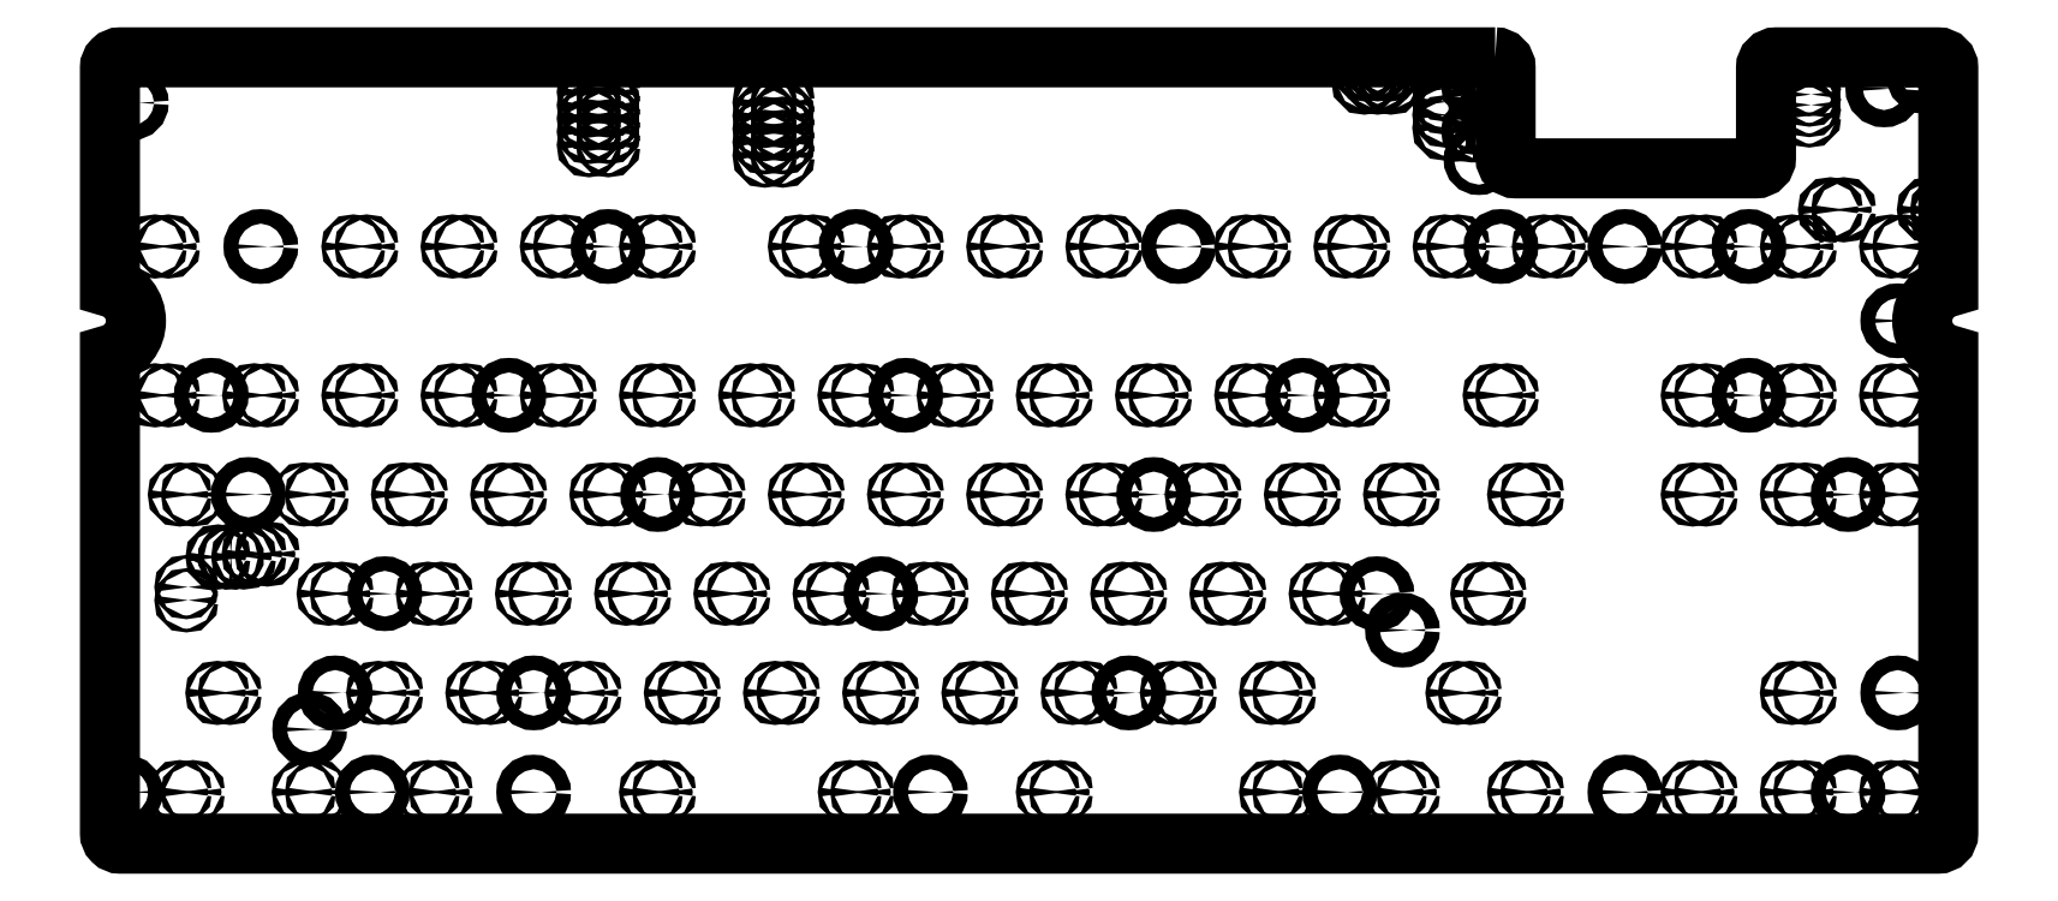
<metadata>
{"format":"dxf","ext":"dxf","renderer":"ezdxf+matplotlib","layout":"modelspace","background":"white","min_lineweight":24,"dpi":150}
</metadata>
<code>
0
SECTION
2
ENTITIES
0
LWPOLYLINE
8
0
90
20
70
1
43
0
10
317.5
20
-83.5
10
53.5
20
-83.5
42
0.4142
10
51.5
20
-85.5
10
51.5
20
-127.6
42
-0.7692
10
51.5
20
-140.6
10
51.5
20
-232.5
42
0.4142
10
53.5
20
-234.5
10
402.5
20
-234.5
42
0.4142
10
404.5
20
-232.5
10
404.5
20
-140.6
42
-0.7694
10
404.5
20
-127.6
10
404.5
20
-85.5
42
0.4142
10
402.5
20
-83.5
10
371.5
20
-83.5
42
0.4142
10
369.5
20
-85.5
10
369.5
20
-102.8
42
-0.4142
10
367.5
20
-104.8
10
321.5
20
-104.8
42
-0.4142
10
319.5
20
-102.8
10
319.5
20
-85.5
42
0.4142
0
LWPOLYLINE
8
0
90
2
70
1
43
0
10
74.73
20
-179
42
1.195
10
74.73
20
-179.9
42
1.195
0
LWPOLYLINE
8
0
90
4
70
1
43
0
10
313.2
20
-97.32
10
314.3
20
-97.32
42
-1
10
314.3
20
-97.92
10
313.2
20
-97.92
42
-1
0
LWPOLYLINE
8
0
90
4
70
1
43
0
10
313.2
20
-88.68
10
314.3
20
-88.68
42
-1
10
314.3
20
-89.28
10
313.2
20
-89.28
42
-1
0
LWPOLYLINE
8
0
90
4
70
1
43
0
10
317.6
20
-97.32
10
318.2
20
-97.32
42
-1
10
318.2
20
-97.92
10
317.6
20
-97.92
42
-1
0
LWPOLYLINE
8
0
90
4
70
1
43
0
10
317.6
20
-88.68
10
318.2
20
-88.68
42
-1
10
318.2
20
-89.28
10
317.6
20
-89.28
42
-1
0
CIRCLE
8
0
10
54.5
20
-224.6
30
0
40
1.4
210
0
220
0
230
1
0
CIRCLE
8
0
10
64.92
20
-224.6
30
0
40
0.35
210
0
220
0
230
1
0
CIRCLE
8
0
10
67.46
20
-224.6
30
0
40
0.35
210
0
220
0
230
1
0
CIRCLE
8
0
10
88.73
20
-224.6
30
0
40
0.35
210
0
220
0
230
1
0
CIRCLE
8
0
10
91.27
20
-224.6
30
0
40
0.35
210
0
220
0
230
1
0
CIRCLE
8
0
10
89.86
20
-212.6
30
0
40
1.4
210
0
220
0
230
1
0
CIRCLE
8
0
10
101.9
20
-224.6
30
0
40
1.4
210
0
220
0
230
1
0
CIRCLE
8
0
10
112.5
20
-224.6
30
0
40
0.35
210
0
220
0
230
1
0
CIRCLE
8
0
10
115.1
20
-224.6
30
0
40
0.35
210
0
220
0
230
1
0
CIRCLE
8
0
10
132.9
20
-224.6
30
0
40
1.4
210
0
220
0
230
1
0
CIRCLE
8
0
10
72.13
20
-205.6
30
0
40
0.35
210
0
220
0
230
1
0
CIRCLE
8
0
10
74.53
20
-205.6
30
0
40
0.35
210
0
220
0
230
1
0
CIRCLE
8
0
10
94.76
20
-205.6
30
0
40
1.4
210
0
220
0
230
1
0
CIRCLE
8
0
10
103
20
-205.6
30
0
40
0.35
210
0
220
0
230
1
0
CIRCLE
8
0
10
105.6
20
-205.6
30
0
40
0.35
210
0
220
0
230
1
0
CIRCLE
8
0
10
122.1
20
-205.6
30
0
40
0.35
210
0
220
0
230
1
0
CIRCLE
8
0
10
124.6
20
-205.6
30
0
40
0.35
210
0
220
0
230
1
0
CIRCLE
8
0
10
132.9
20
-205.6
30
0
40
1.4
210
0
220
0
230
1
0
CIRCLE
8
0
10
155.4
20
-224.6
30
0
40
0.35
210
0
220
0
230
1
0
CIRCLE
8
0
10
157.9
20
-224.6
30
0
40
0.35
210
0
220
0
230
1
0
CIRCLE
8
0
10
193.6
20
-224.6
30
0
40
0.35
210
0
220
0
230
1
0
CIRCLE
8
0
10
196
20
-224.6
30
0
40
0.35
210
0
220
0
230
1
0
CIRCLE
8
0
10
209.1
20
-224.6
30
0
40
1.4
210
0
220
0
230
1
0
CIRCLE
8
0
10
141.1
20
-205.6
30
0
40
0.35
210
0
220
0
230
1
0
CIRCLE
8
0
10
143.7
20
-205.6
30
0
40
0.35
210
0
220
0
230
1
0
CIRCLE
8
0
10
160.2
20
-205.6
30
0
40
0.35
210
0
220
0
230
1
0
CIRCLE
8
0
10
162.7
20
-205.6
30
0
40
0.35
210
0
220
0
230
1
0
CIRCLE
8
0
10
179.2
20
-205.6
30
0
40
0.35
210
0
220
0
230
1
0
CIRCLE
8
0
10
181.8
20
-205.6
30
0
40
0.35
210
0
220
0
230
1
0
CIRCLE
8
0
10
198.3
20
-205.6
30
0
40
0.35
210
0
220
0
230
1
0
CIRCLE
8
0
10
200.8
20
-205.6
30
0
40
0.35
210
0
220
0
230
1
0
CIRCLE
8
0
10
217.3
20
-205.6
30
0
40
0.35
210
0
220
0
230
1
0
CIRCLE
8
0
10
219.9
20
-205.6
30
0
40
0.35
210
0
220
0
230
1
0
CIRCLE
8
0
10
66.19
20
-187.8
30
0
40
0.35
210
0
220
0
230
1
0
CIRCLE
8
0
10
66.19
20
-185.2
30
0
40
0.35
210
0
220
0
230
1
0
CIRCLE
8
0
10
93.49
20
-186.5
30
0
40
0.35
210
0
220
0
230
1
0
CIRCLE
8
0
10
96.03
20
-186.5
30
0
40
0.35
210
0
220
0
230
1
0
CIRCLE
8
0
10
72.27
20
-179.4
30
0
40
0.45
210
0
220
0
230
1
0
CIRCLE
8
0
10
77.19
20
-179.4
30
0
40
0.45
210
0
220
0
230
1
0
CIRCLE
8
0
10
79.2
20
-178.9
30
0
40
0.45
210
0
220
0
230
1
0
CIRCLE
8
0
10
81.74
20
-178.9
30
0
40
0.45
210
0
220
0
230
1
0
CIRCLE
8
0
10
104.3
20
-186.5
30
0
40
1.4
210
0
220
0
230
1
0
CIRCLE
8
0
10
112.5
20
-186.5
30
0
40
0.35
210
0
220
0
230
1
0
CIRCLE
8
0
10
115.1
20
-186.5
30
0
40
0.35
210
0
220
0
230
1
0
CIRCLE
8
0
10
131.6
20
-186.5
30
0
40
0.35
210
0
220
0
230
1
0
CIRCLE
8
0
10
134.1
20
-186.5
30
0
40
0.35
210
0
220
0
230
1
0
CIRCLE
8
0
10
64.92
20
-167.5
30
0
40
0.35
210
0
220
0
230
1
0
CIRCLE
8
0
10
67.46
20
-167.5
30
0
40
0.35
210
0
220
0
230
1
0
CIRCLE
8
0
10
78.09
20
-167.5
30
0
40
1.4
210
0
220
0
230
1
0
CIRCLE
8
0
10
88.73
20
-167.5
30
0
40
0.35
210
0
220
0
230
1
0
CIRCLE
8
0
10
91.27
20
-167.5
30
0
40
0.35
210
0
220
0
230
1
0
CIRCLE
8
0
10
107.8
20
-167.5
30
0
40
0.35
210
0
220
0
230
1
0
CIRCLE
8
0
10
110.3
20
-167.5
30
0
40
0.35
210
0
220
0
230
1
0
CIRCLE
8
0
10
126.8
20
-167.5
30
0
40
0.35
210
0
220
0
230
1
0
CIRCLE
8
0
10
129.4
20
-167.5
30
0
40
0.35
210
0
220
0
230
1
0
CIRCLE
8
0
10
150.6
20
-186.5
30
0
40
0.35
210
0
220
0
230
1
0
CIRCLE
8
0
10
153.2
20
-186.5
30
0
40
0.35
210
0
220
0
230
1
0
CIRCLE
8
0
10
169.7
20
-186.5
30
0
40
0.35
210
0
220
0
230
1
0
CIRCLE
8
0
10
172.2
20
-186.5
30
0
40
0.35
210
0
220
0
230
1
0
CIRCLE
8
0
10
188.7
20
-186.5
30
0
40
0.35
210
0
220
0
230
1
0
CIRCLE
8
0
10
191.3
20
-186.5
30
0
40
0.35
210
0
220
0
230
1
0
CIRCLE
8
0
10
199.5
20
-186.5
30
0
40
1.4
210
0
220
0
230
1
0
CIRCLE
8
0
10
207.8
20
-186.5
30
0
40
0.35
210
0
220
0
230
1
0
CIRCLE
8
0
10
210.3
20
-186.5
30
0
40
0.35
210
0
220
0
230
1
0
CIRCLE
8
0
10
226.8
20
-186.5
30
0
40
0.35
210
0
220
0
230
1
0
CIRCLE
8
0
10
145.9
20
-167.5
30
0
40
0.35
210
0
220
0
230
1
0
CIRCLE
8
0
10
148.4
20
-167.5
30
0
40
0.35
210
0
220
0
230
1
0
CIRCLE
8
0
10
156.7
20
-167.5
30
0
40
1.4
210
0
220
0
230
1
0
CIRCLE
8
0
10
164.9
20
-167.5
30
0
40
0.35
210
0
220
0
230
1
0
CIRCLE
8
0
10
167.5
20
-167.5
30
0
40
0.35
210
0
220
0
230
1
0
CIRCLE
8
0
10
184
20
-167.5
30
0
40
0.35
210
0
220
0
230
1
0
CIRCLE
8
0
10
186.5
20
-167.5
30
0
40
0.35
210
0
220
0
230
1
0
CIRCLE
8
0
10
203
20
-167.5
30
0
40
0.35
210
0
220
0
230
1
0
CIRCLE
8
0
10
205.6
20
-167.5
30
0
40
0.35
210
0
220
0
230
1
0
CIRCLE
8
0
10
222.1
20
-167.5
30
0
40
0.35
210
0
220
0
230
1
0
CIRCLE
8
0
10
224.6
20
-167.5
30
0
40
0.35
210
0
220
0
230
1
0
CIRCLE
8
0
10
231.6
20
-224.6
30
0
40
0.35
210
0
220
0
230
1
0
CIRCLE
8
0
10
234.1
20
-224.6
30
0
40
0.35
210
0
220
0
230
1
0
CIRCLE
8
0
10
274.5
20
-224.6
30
0
40
0.35
210
0
220
0
230
1
0
CIRCLE
8
0
10
277
20
-224.6
30
0
40
0.35
210
0
220
0
230
1
0
CIRCLE
8
0
10
287.6
20
-224.6
30
0
40
1.4
210
0
220
0
230
1
0
CIRCLE
8
0
10
298.3
20
-224.6
30
0
40
0.35
210
0
220
0
230
1
0
CIRCLE
8
0
10
300.8
20
-224.6
30
0
40
0.35
210
0
220
0
230
1
0
CIRCLE
8
0
10
236.4
20
-205.6
30
0
40
0.35
210
0
220
0
230
1
0
CIRCLE
8
0
10
238.9
20
-205.6
30
0
40
0.35
210
0
220
0
230
1
0
CIRCLE
8
0
10
247.2
20
-205.6
30
0
40
1.4
210
0
220
0
230
1
0
CIRCLE
8
0
10
255.4
20
-205.6
30
0
40
0.35
210
0
220
0
230
1
0
CIRCLE
8
0
10
258
20
-205.6
30
0
40
0.35
210
0
220
0
230
1
0
CIRCLE
8
0
10
274.5
20
-205.6
30
0
40
0.35
210
0
220
0
230
1
0
CIRCLE
8
0
10
277
20
-205.6
30
0
40
0.35
210
0
220
0
230
1
0
CIRCLE
8
0
10
310.3
20
-205.6
30
0
40
0.35
210
0
220
0
230
1
0
CIRCLE
8
0
10
312.7
20
-205.6
30
0
40
0.35
210
0
220
0
230
1
0
CIRCLE
8
0
10
299.7
20
-193.5
30
0
40
1.4
210
0
220
0
230
1
0
CIRCLE
8
0
10
322.1
20
-224.6
30
0
40
0.35
210
0
220
0
230
1
0
CIRCLE
8
0
10
324.6
20
-224.6
30
0
40
0.35
210
0
220
0
230
1
0
CIRCLE
8
0
10
342.4
20
-224.6
30
0
40
1.4
210
0
220
0
230
1
0
CIRCLE
8
0
10
355.4
20
-224.6
30
0
40
0.35
210
0
220
0
230
1
0
CIRCLE
8
0
10
358
20
-224.6
30
0
40
0.35
210
0
220
0
230
1
0
CIRCLE
8
0
10
374.5
20
-224.6
30
0
40
0.35
210
0
220
0
230
1
0
CIRCLE
8
0
10
377
20
-224.6
30
0
40
0.35
210
0
220
0
230
1
0
CIRCLE
8
0
10
385.3
20
-224.6
30
0
40
1.4
210
0
220
0
230
1
0
CIRCLE
8
0
10
393.5
20
-224.6
30
0
40
0.35
210
0
220
0
230
1
0
CIRCLE
8
0
10
396.1
20
-224.6
30
0
40
0.35
210
0
220
0
230
1
0
CIRCLE
8
0
10
374.5
20
-205.6
30
0
40
0.35
210
0
220
0
230
1
0
CIRCLE
8
0
10
377
20
-205.6
30
0
40
0.35
210
0
220
0
230
1
0
CIRCLE
8
0
10
394.8
20
-205.6
30
0
40
1.4
210
0
220
0
230
1
0
CIRCLE
8
0
10
229.4
20
-186.5
30
0
40
0.35
210
0
220
0
230
1
0
CIRCLE
8
0
10
245.9
20
-186.5
30
0
40
0.35
210
0
220
0
230
1
0
CIRCLE
8
0
10
248.4
20
-186.5
30
0
40
0.35
210
0
220
0
230
1
0
CIRCLE
8
0
10
264.9
20
-186.5
30
0
40
0.35
210
0
220
0
230
1
0
CIRCLE
8
0
10
267.5
20
-186.5
30
0
40
0.35
210
0
220
0
230
1
0
CIRCLE
8
0
10
284
20
-186.5
30
0
40
0.35
210
0
220
0
230
1
0
CIRCLE
8
0
10
286.5
20
-186.5
30
0
40
0.35
210
0
220
0
230
1
0
CIRCLE
8
0
10
294.8
20
-186.5
30
0
40
1.4
210
0
220
0
230
1
0
CIRCLE
8
0
10
315
20
-186.5
30
0
40
0.35
210
0
220
0
230
1
0
CIRCLE
8
0
10
241.1
20
-167.5
30
0
40
0.35
210
0
220
0
230
1
0
CIRCLE
8
0
10
243.7
20
-167.5
30
0
40
0.35
210
0
220
0
230
1
0
CIRCLE
8
0
10
251.9
20
-167.5
30
0
40
1.4
210
0
220
0
230
1
0
CIRCLE
8
0
10
260.2
20
-167.5
30
0
40
0.35
210
0
220
0
230
1
0
CIRCLE
8
0
10
262.7
20
-167.5
30
0
40
0.35
210
0
220
0
230
1
0
CIRCLE
8
0
10
279.2
20
-167.5
30
0
40
0.35
210
0
220
0
230
1
0
CIRCLE
8
0
10
281.8
20
-167.5
30
0
40
0.35
210
0
220
0
230
1
0
CIRCLE
8
0
10
298.3
20
-167.5
30
0
40
0.35
210
0
220
0
230
1
0
CIRCLE
8
0
10
300.8
20
-167.5
30
0
40
0.35
210
0
220
0
230
1
0
CIRCLE
8
0
10
317.4
20
-186.5
30
0
40
0.35
210
0
220
0
230
1
0
CIRCLE
8
0
10
322.1
20
-167.5
30
0
40
0.35
210
0
220
0
230
1
0
CIRCLE
8
0
10
324.6
20
-167.5
30
0
40
0.35
210
0
220
0
230
1
0
CIRCLE
8
0
10
355.4
20
-167.5
30
0
40
0.35
210
0
220
0
230
1
0
CIRCLE
8
0
10
358
20
-167.5
30
0
40
0.35
210
0
220
0
230
1
0
CIRCLE
8
0
10
374.5
20
-167.5
30
0
40
0.35
210
0
220
0
230
1
0
CIRCLE
8
0
10
377
20
-167.5
30
0
40
0.35
210
0
220
0
230
1
0
CIRCLE
8
0
10
385.3
20
-167.5
30
0
40
1.4
210
0
220
0
230
1
0
CIRCLE
8
0
10
393.5
20
-167.5
30
0
40
0.35
210
0
220
0
230
1
0
CIRCLE
8
0
10
396.1
20
-167.5
30
0
40
0.35
210
0
220
0
230
1
0
CIRCLE
8
0
10
60.16
20
-148.4
30
0
40
0.35
210
0
220
0
230
1
0
CIRCLE
8
0
10
62.7
20
-148.4
30
0
40
0.35
210
0
220
0
230
1
0
CIRCLE
8
0
10
70.95
20
-148.4
30
0
40
1.4
210
0
220
0
230
1
0
CIRCLE
8
0
10
79.21
20
-148.4
30
0
40
0.35
210
0
220
0
230
1
0
CIRCLE
8
0
10
81.75
20
-148.4
30
0
40
0.35
210
0
220
0
230
1
0
CIRCLE
8
0
10
98.25
20
-148.4
30
0
40
0.35
210
0
220
0
230
1
0
CIRCLE
8
0
10
100.8
20
-148.4
30
0
40
0.35
210
0
220
0
230
1
0
CIRCLE
8
0
10
117.3
20
-148.4
30
0
40
0.35
210
0
220
0
230
1
0
CIRCLE
8
0
10
119.8
20
-148.4
30
0
40
0.35
210
0
220
0
230
1
0
CIRCLE
8
0
10
128.1
20
-148.4
30
0
40
1.4
210
0
220
0
230
1
0
CIRCLE
8
0
10
136.4
20
-148.4
30
0
40
0.35
210
0
220
0
230
1
0
CIRCLE
8
0
10
138.9
20
-148.4
30
0
40
0.35
210
0
220
0
230
1
0
CIRCLE
8
0
10
155.4
20
-148.4
30
0
40
0.35
210
0
220
0
230
1
0
CIRCLE
8
0
10
157.9
20
-148.4
30
0
40
0.35
210
0
220
0
230
1
0
CIRCLE
8
0
10
174.5
20
-148.4
30
0
40
0.35
210
0
220
0
230
1
0
CIRCLE
8
0
10
177
20
-148.4
30
0
40
0.35
210
0
220
0
230
1
0
CIRCLE
8
0
10
193.5
20
-148.4
30
0
40
0.35
210
0
220
0
230
1
0
CIRCLE
8
0
10
196
20
-148.4
30
0
40
0.35
210
0
220
0
230
1
0
CIRCLE
8
0
10
204.3
20
-148.4
30
0
40
1.4
210
0
220
0
230
1
0
CIRCLE
8
0
10
212.6
20
-148.4
30
0
40
0.35
210
0
220
0
230
1
0
CIRCLE
8
0
10
215.1
20
-148.4
30
0
40
0.35
210
0
220
0
230
1
0
CIRCLE
8
0
10
60.16
20
-119.8
30
0
40
0.35
210
0
220
0
230
1
0
CIRCLE
8
0
10
62.7
20
-119.8
30
0
40
0.35
210
0
220
0
230
1
0
CIRCLE
8
0
10
80.47
20
-119.8
30
0
40
1.4
210
0
220
0
230
1
0
CIRCLE
8
0
10
98.25
20
-119.8
30
0
40
0.35
210
0
220
0
230
1
0
CIRCLE
8
0
10
100.8
20
-119.8
30
0
40
0.35
210
0
220
0
230
1
0
CIRCLE
8
0
10
117.3
20
-119.8
30
0
40
0.35
210
0
220
0
230
1
0
CIRCLE
8
0
10
119.8
20
-119.8
30
0
40
0.35
210
0
220
0
230
1
0
CIRCLE
8
0
10
136.4
20
-119.8
30
0
40
0.35
210
0
220
0
230
1
0
CIRCLE
8
0
10
138.9
20
-119.8
30
0
40
0.35
210
0
220
0
230
1
0
CIRCLE
8
0
10
55.6
20
-92.23
30
0
40
1.4
210
0
220
0
230
1
0
CIRCLE
8
0
10
147.2
20
-119.8
30
0
40
1.4
210
0
220
0
230
1
0
CIRCLE
8
0
10
155.4
20
-119.8
30
0
40
0.35
210
0
220
0
230
1
0
CIRCLE
8
0
10
157.9
20
-119.8
30
0
40
0.35
210
0
220
0
230
1
0
CIRCLE
8
0
10
184
20
-119.8
30
0
40
0.35
210
0
220
0
230
1
0
CIRCLE
8
0
10
186.5
20
-119.8
30
0
40
0.35
210
0
220
0
230
1
0
CIRCLE
8
0
10
194.8
20
-119.8
30
0
40
1.4
210
0
220
0
230
1
0
CIRCLE
8
0
10
203
20
-119.8
30
0
40
0.35
210
0
220
0
230
1
0
CIRCLE
8
0
10
205.6
20
-119.8
30
0
40
0.35
210
0
220
0
230
1
0
CIRCLE
8
0
10
222.1
20
-119.8
30
0
40
0.35
210
0
220
0
230
1
0
CIRCLE
8
0
10
224.6
20
-119.8
30
0
40
0.35
210
0
220
0
230
1
0
CIRCLE
8
0
10
143.5
20
-100.3
30
0
40
0.4
210
0
220
0
230
1
0
CIRCLE
8
0
10
147.2
20
-100.3
30
0
40
0.4
210
0
220
0
230
1
0
CIRCLE
8
0
10
143.5
20
-97.79
30
0
40
0.4
210
0
220
0
230
1
0
CIRCLE
8
0
10
147.2
20
-97.79
30
0
40
0.4
210
0
220
0
230
1
0
CIRCLE
8
0
10
143.5
20
-95.25
30
0
40
0.4
210
0
220
0
230
1
0
CIRCLE
8
0
10
147.2
20
-95.25
30
0
40
0.4
210
0
220
0
230
1
0
CIRCLE
8
0
10
177.2
20
-102.3
30
0
40
0.4
210
0
220
0
230
1
0
CIRCLE
8
0
10
180.7
20
-102.3
30
0
40
0.4
210
0
220
0
230
1
0
CIRCLE
8
0
10
177.2
20
-99.78
30
0
40
0.4
210
0
220
0
230
1
0
CIRCLE
8
0
10
180.7
20
-99.78
30
0
40
0.4
210
0
220
0
230
1
0
CIRCLE
8
0
10
177.2
20
-97.25
30
0
40
0.4
210
0
220
0
230
1
0
CIRCLE
8
0
10
180.7
20
-97.25
30
0
40
0.4
210
0
220
0
230
1
0
CIRCLE
8
0
10
177.2
20
-94.7
30
0
40
0.4
210
0
220
0
230
1
0
CIRCLE
8
0
10
180.7
20
-94.7
30
0
40
0.4
210
0
220
0
230
1
0
CIRCLE
8
0
10
143.5
20
-92.7
30
0
40
0.4
210
0
220
0
230
1
0
CIRCLE
8
0
10
147.2
20
-92.7
30
0
40
0.4
210
0
220
0
230
1
0
CIRCLE
8
0
10
143.5
20
-90.17
30
0
40
0.4
210
0
220
0
230
1
0
CIRCLE
8
0
10
147.2
20
-90.17
30
0
40
0.4
210
0
220
0
230
1
0
CIRCLE
8
0
10
177.2
20
-92.17
30
0
40
0.4
210
0
220
0
230
1
0
CIRCLE
8
0
10
180.7
20
-92.17
30
0
40
0.4
210
0
220
0
230
1
0
CIRCLE
8
0
10
231.6
20
-148.4
30
0
40
0.35
210
0
220
0
230
1
0
CIRCLE
8
0
10
234.1
20
-148.4
30
0
40
0.35
210
0
220
0
230
1
0
CIRCLE
8
0
10
250.7
20
-148.4
30
0
40
0.35
210
0
220
0
230
1
0
CIRCLE
8
0
10
253.2
20
-148.4
30
0
40
0.35
210
0
220
0
230
1
0
CIRCLE
8
0
10
269.7
20
-148.4
30
0
40
0.35
210
0
220
0
230
1
0
CIRCLE
8
0
10
272.2
20
-148.4
30
0
40
0.35
210
0
220
0
230
1
0
CIRCLE
8
0
10
280.5
20
-148.4
30
0
40
1.4
210
0
220
0
230
1
0
CIRCLE
8
0
10
288.8
20
-148.4
30
0
40
0.35
210
0
220
0
230
1
0
CIRCLE
8
0
10
291.3
20
-148.4
30
0
40
0.35
210
0
220
0
230
1
0
CIRCLE
8
0
10
317.4
20
-148.4
30
0
40
0.35
210
0
220
0
230
1
0
CIRCLE
8
0
10
319.8
20
-148.4
30
0
40
0.35
210
0
220
0
230
1
0
CIRCLE
8
0
10
355.4
20
-148.4
30
0
40
0.35
210
0
220
0
230
1
0
CIRCLE
8
0
10
358
20
-148.4
30
0
40
0.35
210
0
220
0
230
1
0
CIRCLE
8
0
10
366.2
20
-148.4
30
0
40
1.4
210
0
220
0
230
1
0
CIRCLE
8
0
10
374.5
20
-148.4
30
0
40
0.35
210
0
220
0
230
1
0
CIRCLE
8
0
10
377
20
-148.4
30
0
40
0.35
210
0
220
0
230
1
0
CIRCLE
8
0
10
393.5
20
-148.4
30
0
40
0.35
210
0
220
0
230
1
0
CIRCLE
8
0
10
396.1
20
-148.4
30
0
40
0.35
210
0
220
0
230
1
0
CIRCLE
8
0
10
394.8
20
-134.1
30
0
40
1.4
210
0
220
0
230
1
0
CIRCLE
8
0
10
241.1
20
-119.8
30
0
40
0.35
210
0
220
0
230
1
0
CIRCLE
8
0
10
243.7
20
-119.8
30
0
40
0.35
210
0
220
0
230
1
0
CIRCLE
8
0
10
256.7
20
-119.8
30
0
40
1.4
210
0
220
0
230
1
0
CIRCLE
8
0
10
269.7
20
-119.8
30
0
40
0.35
210
0
220
0
230
1
0
CIRCLE
8
0
10
272.2
20
-119.8
30
0
40
0.35
210
0
220
0
230
1
0
CIRCLE
8
0
10
288.8
20
-119.8
30
0
40
0.35
210
0
220
0
230
1
0
CIRCLE
8
0
10
291.3
20
-119.8
30
0
40
0.35
210
0
220
0
230
1
0
CIRCLE
8
0
10
307.8
20
-119.8
30
0
40
0.35
210
0
220
0
230
1
0
CIRCLE
8
0
10
310.3
20
-119.8
30
0
40
0.35
210
0
220
0
230
1
0
CIRCLE
8
0
10
314.4
20
-103.2
30
0
40
1
210
0
220
0
230
1
0
CIRCLE
8
0
10
307.9
20
-97.05
30
0
40
0.475
210
0
220
0
230
1
0
CIRCLE
8
0
10
314.3
20
-96.19
30
0
40
0.325
210
0
220
0
230
1
0
CIRCLE
8
0
10
307.9
20
-94.55
30
0
40
0.475
210
0
220
0
230
1
0
CIRCLE
8
0
10
292.4
20
-88.21
30
0
40
0.5
210
0
220
0
230
1
0
CIRCLE
8
0
10
292.4
20
-85.67
30
0
40
0.5
210
0
220
0
230
1
0
CIRCLE
8
0
10
307.9
20
-92.05
30
0
40
0.475
210
0
220
0
230
1
0
CIRCLE
8
0
10
314.3
20
-90.41
30
0
40
0.325
210
0
220
0
230
1
0
CIRCLE
8
0
10
294.9
20
-88.21
30
0
40
0.5
210
0
220
0
230
1
0
CIRCLE
8
0
10
297.5
20
-88.21
30
0
40
0.5
210
0
220
0
230
1
0
CIRCLE
8
0
10
294.9
20
-85.67
30
0
40
0.5
210
0
220
0
230
1
0
CIRCLE
8
0
10
297.5
20
-85.67
30
0
40
0.5
210
0
220
0
230
1
0
CIRCLE
8
0
10
307.9
20
-89.55
30
0
40
0.475
210
0
220
0
230
1
0
CIRCLE
8
0
10
318.6
20
-119.8
30
0
40
1.4
210
0
220
0
230
1
0
CIRCLE
8
0
10
326.9
20
-119.8
30
0
40
0.35
210
0
220
0
230
1
0
CIRCLE
8
0
10
329.4
20
-119.8
30
0
40
0.35
210
0
220
0
230
1
0
CIRCLE
8
0
10
342.4
20
-119.8
30
0
40
1.4
210
0
220
0
230
1
0
CIRCLE
8
0
10
355.4
20
-119.8
30
0
40
0.35
210
0
220
0
230
1
0
CIRCLE
8
0
10
358
20
-119.8
30
0
40
0.35
210
0
220
0
230
1
0
CIRCLE
8
0
10
366.2
20
-119.8
30
0
40
1.4
210
0
220
0
230
1
0
CIRCLE
8
0
10
374.5
20
-119.8
30
0
40
0.35
210
0
220
0
230
1
0
CIRCLE
8
0
10
377
20
-119.8
30
0
40
0.35
210
0
220
0
230
1
0
CIRCLE
8
0
10
381.9
20
-112.8
30
0
40
0.45
210
0
220
0
230
1
0
CIRCLE
8
0
10
393.5
20
-119.8
30
0
40
0.35
210
0
220
0
230
1
0
CIRCLE
8
0
10
396.1
20
-119.8
30
0
40
0.35
210
0
220
0
230
1
0
CIRCLE
8
0
10
384.4
20
-112.8
30
0
40
0.45
210
0
220
0
230
1
0
CIRCLE
8
0
10
400.9
20
-112.8
30
0
40
0.45
210
0
220
0
230
1
0
CIRCLE
8
0
10
403.4
20
-112.8
30
0
40
0.45
210
0
220
0
230
1
0
CIRCLE
8
0
10
377.8
20
-94.64
30
0
40
0.375
210
0
220
0
230
1
0
CIRCLE
8
0
10
377.8
20
-92.64
30
0
40
0.375
210
0
220
0
230
1
0
CIRCLE
8
0
10
377.8
20
-90.64
30
0
40
0.375
210
0
220
0
230
1
0
CIRCLE
8
0
10
377.8
20
-88.64
30
0
40
0.375
210
0
220
0
230
1
0
CIRCLE
8
0
10
392.2
20
-89.5
30
0
40
1.65
210
0
220
0
230
1
0
CIRCLE
8
0
10
399.8
20
-87.11
30
0
40
1.4
210
0
220
0
230
1
0
ENDSEC
0
EOF

</code>
